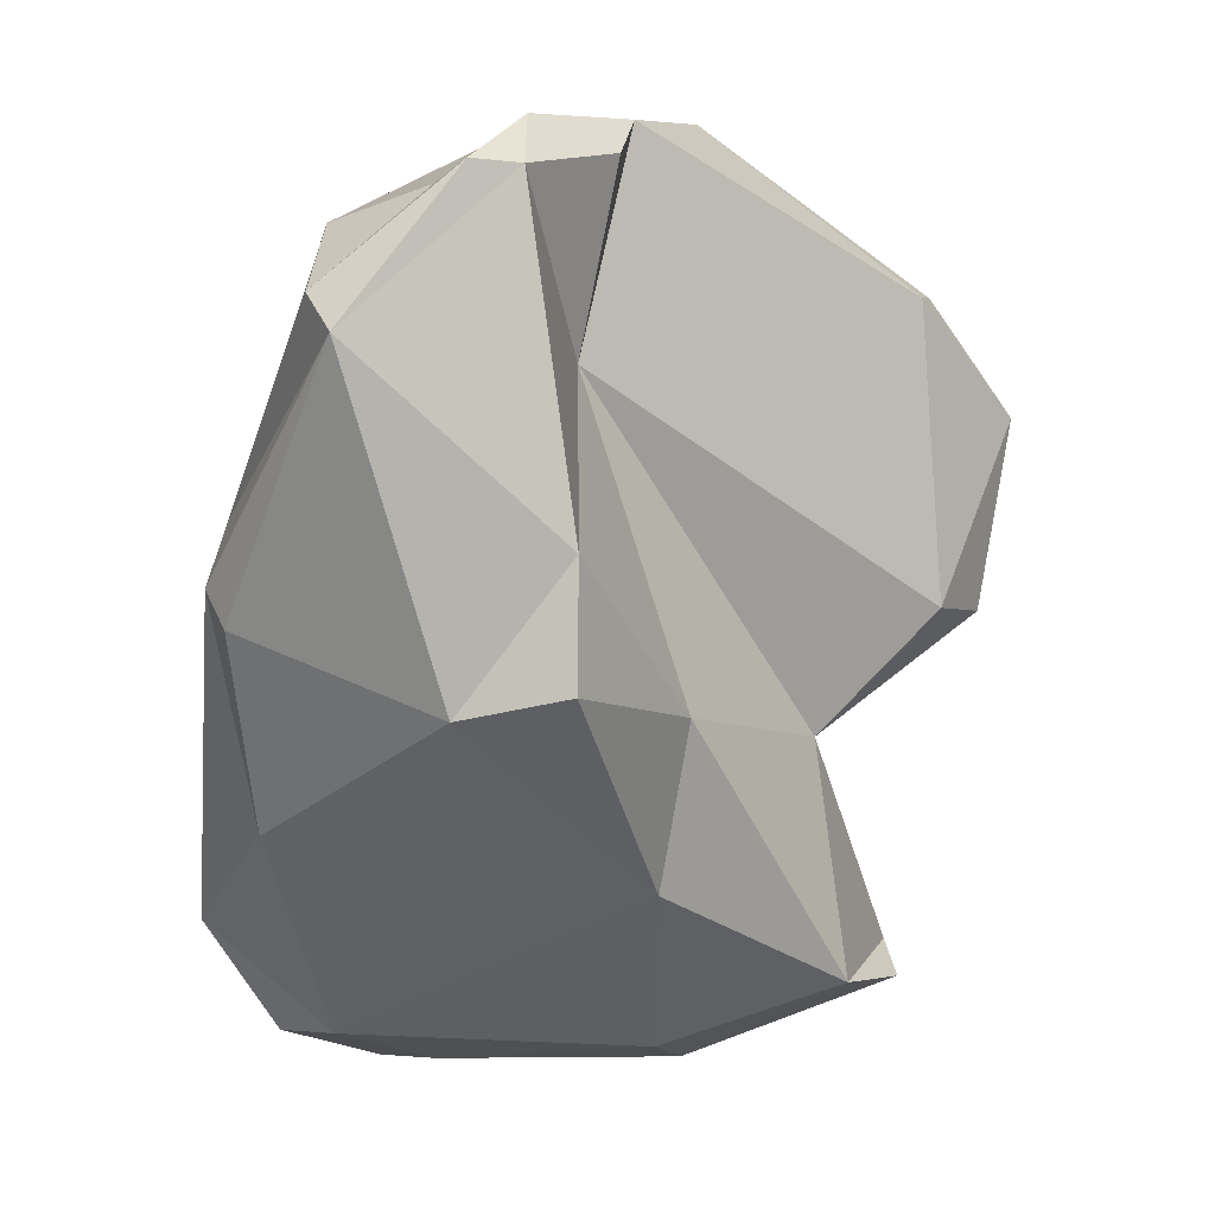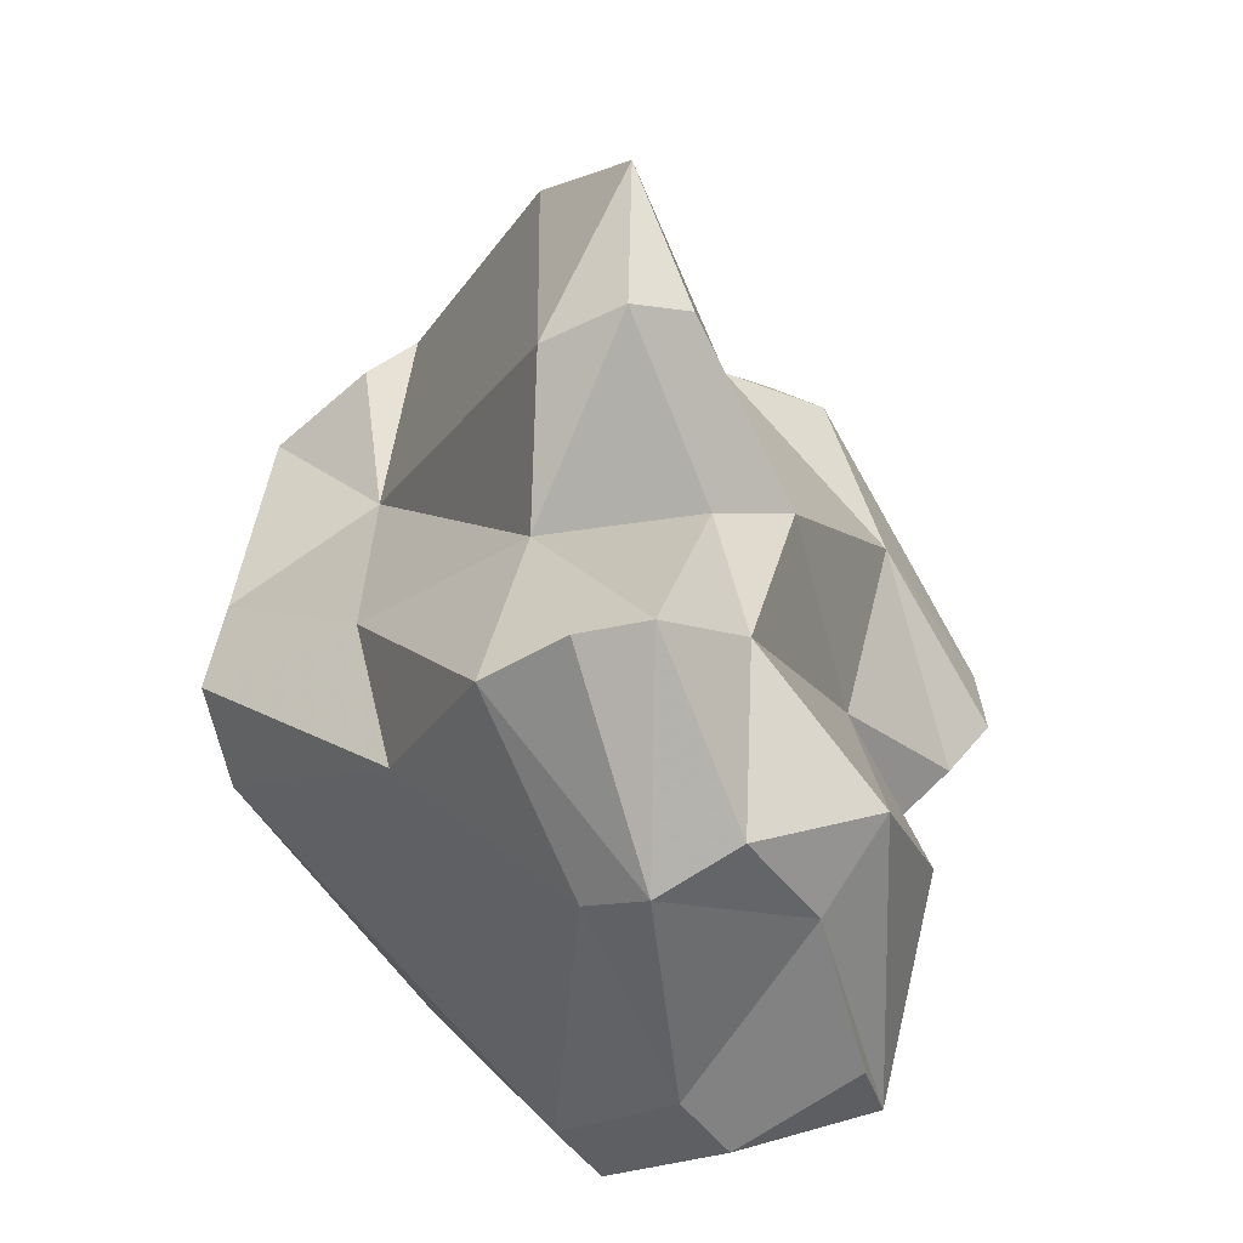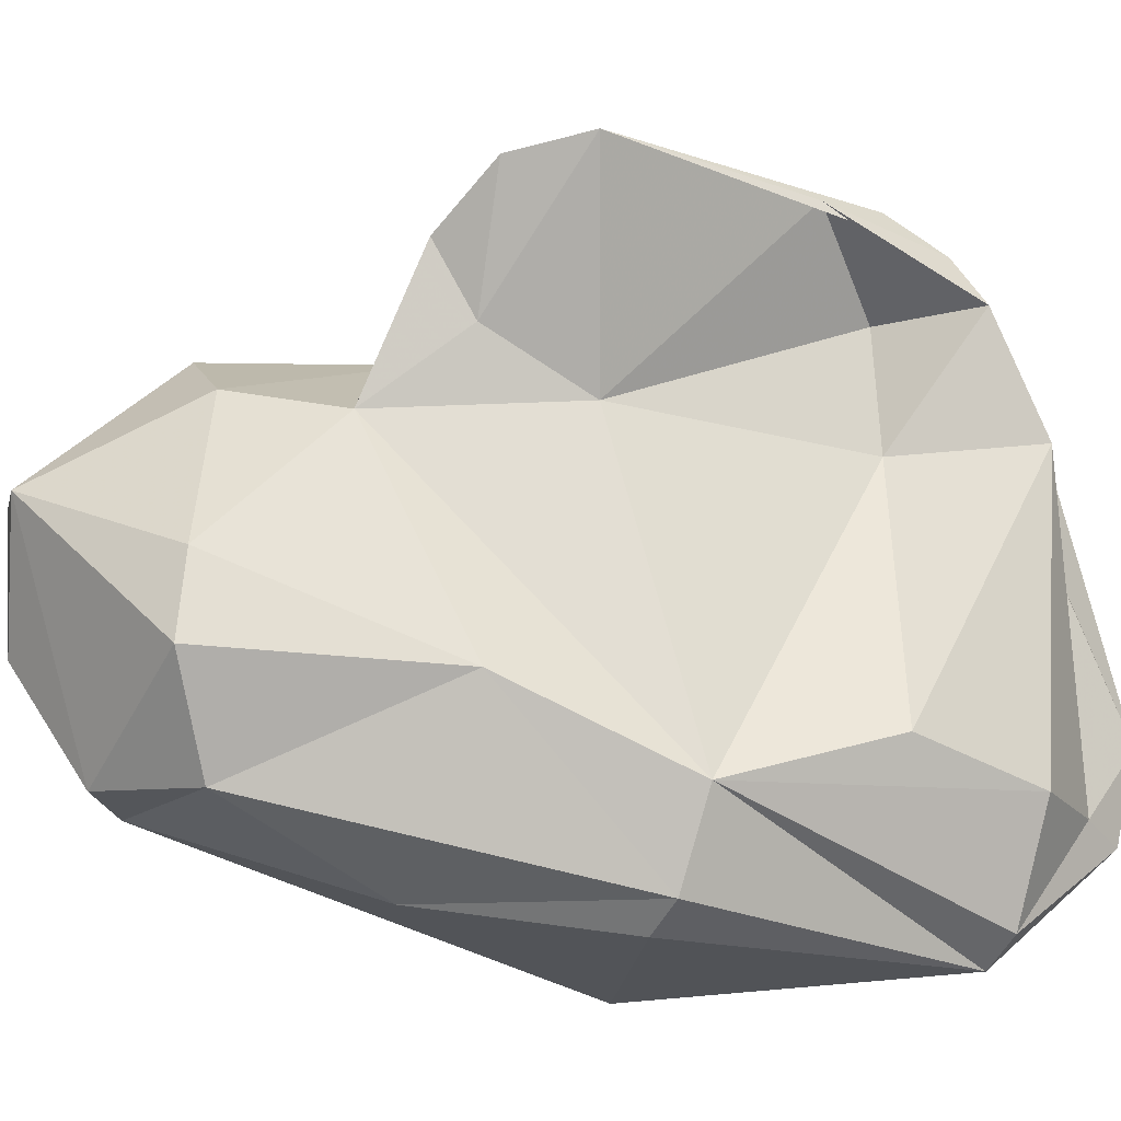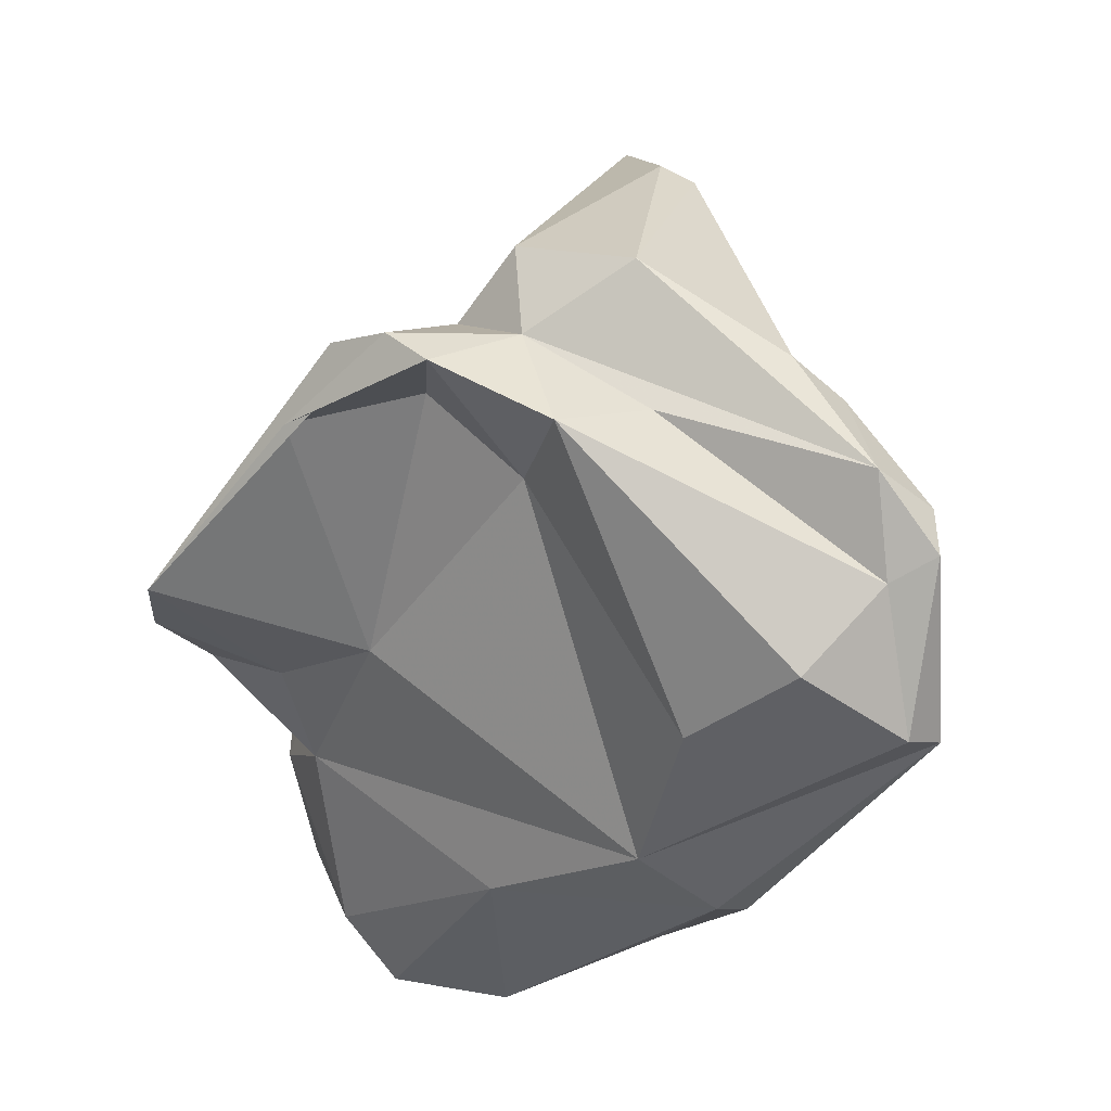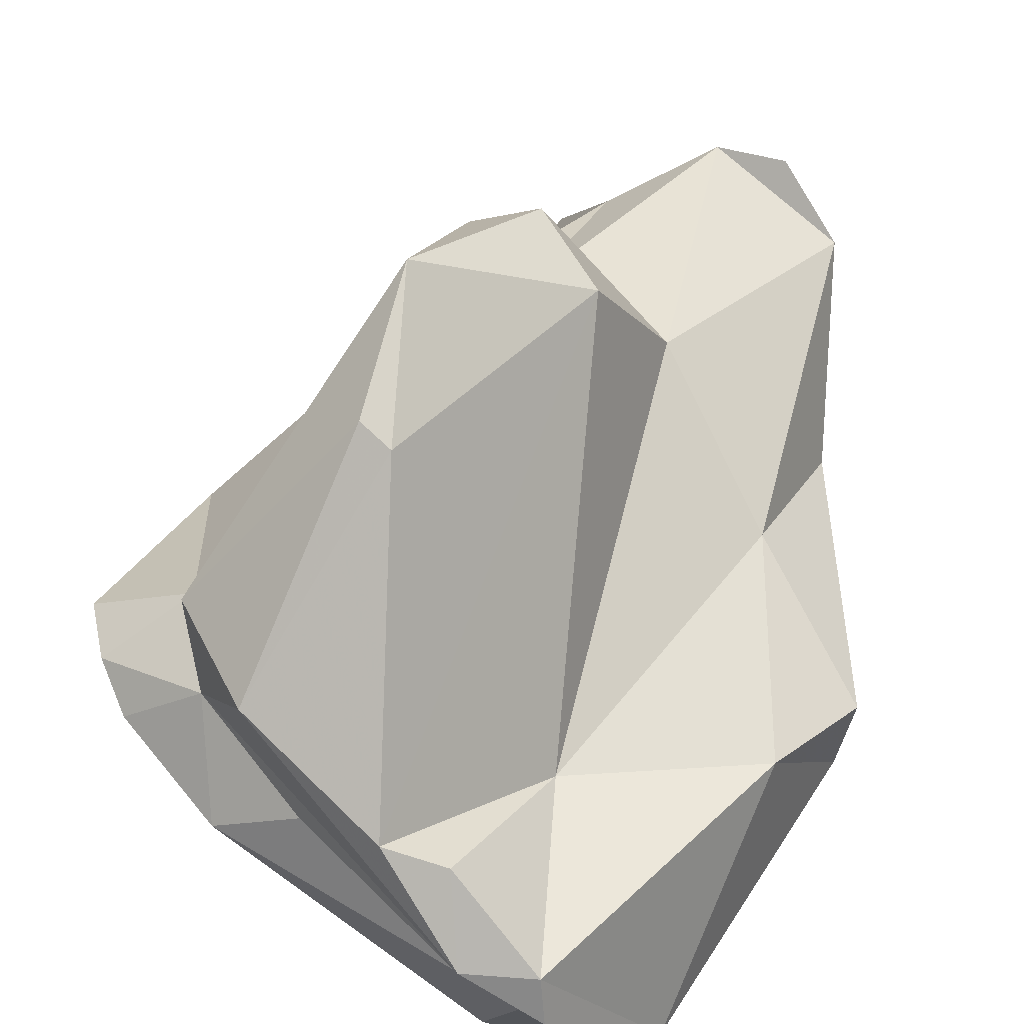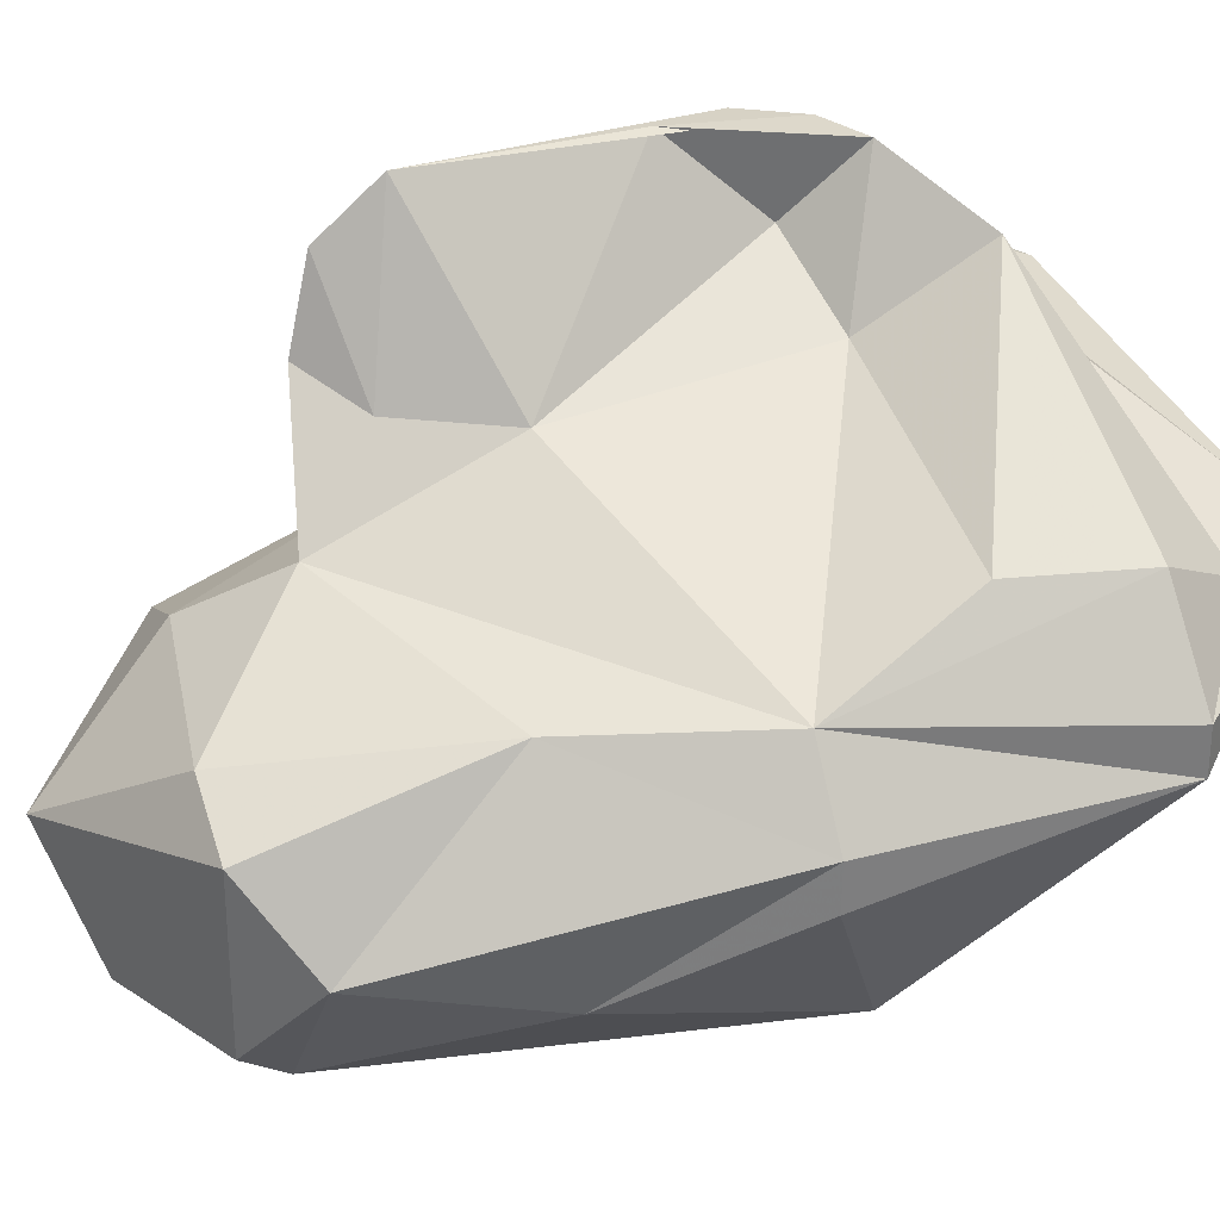
<metadata>
{"format":"obj","ext":"obj","renderer":"f3d","projection":"perspective","resolution":1024,"background":"white","views":[{"elev":3.8,"azim":81.9,"up":"+Z"},{"elev":-50.5,"azim":174.1,"up":"+Z"},{"elev":-75.3,"azim":-71.6,"up":"+Y"},{"elev":62.3,"azim":6.6,"up":"+Z"},{"elev":36.2,"azim":39.3,"up":"+Y"},{"elev":-78.9,"azim":-42.6,"up":"+Y"}]}
</metadata>
<code>
v 186 282 71.72
v 187.3 282.2 69.54
v 186.1 281.9 74.09
v 189.4 281.7 69.98
v 192.1 281.7 72.1
v 188.8 285 62.77
v 189.1 281.9 63.65
v 190.3 280.6 66.71
v 190.7 285.3 68.05
v 189.7 280.8 58.43
v 189.8 284.9 78.55
v 192.2 287.4 58.25
v 189.4 286.2 74.02
v 190.8 289.4 59.94
v 190.8 286.7 79.97
v 193.5 280.6 56.92
v 191.5 277.2 62.63
v 190.5 283.1 57.58
v 194.3 290.1 57.81
v 192.8 291.2 68.72
v 192.4 286.4 81.19
v 193.2 275.7 61.87
v 194 288.1 79.21
v 195.9 295.9 70.33
v 193.4 286.1 78.82
v 200.1 276.4 72.06
v 196.5 275.7 61.39
v 196.1 276.6 68
v 197.6 297.4 74.66
v 194.3 292.4 62.3
v 196.3 277.7 58.32
v 194.9 282.1 57.08
v 198.8 294.8 77.81
v 197.6 296.5 69.47
v 193.6 285.4 81.71
v 196.2 284.3 78.1
v 195.1 291.9 67.5
v 197.6 279.1 58.46
v 195.3 289.6 80.89
v 196.3 288.6 57.24
v 199.5 291.6 66.34
v 195.8 286.9 80.96
v 198.6 288.6 82.28
v 196.8 294.2 60.45
v 201 277.2 64.23
v 198.7 294.1 59.79
v 200.6 292.3 60.04
v 197.8 287.7 57.88
v 199.7 294.4 77.78
v 199.7 295 69.7
v 202.4 275.9 70.52
v 199.4 284.8 81.25
v 202.7 286.4 81.95
v 202.4 287 62.73
v 201 278 76.66
v 203.6 287.7 67.31
v 197 283.8 82.07
v 203.2 276.3 69.57
v 204.2 285.8 81.01
v 203.4 284.9 75.97
v 207.5 278.7 76.61
v 205 283.5 81.83
v 206.6 283.2 80.53
v 205.6 281.2 80.12
v 203.7 278.8 79.31
v 207.5 284.3 68.23
v 206.6 278.2 77.55
v 206.6 281.5 67.62
v 206.8 281.9 80.62
v 207.2 284.4 71.54
g foo
f 27 22 31
f 27 31 38
f 22 17 10
f 31 22 10
f 31 10 16
f 32 31 16
f 38 31 32
f 12 18 10
f 10 18 16
f 32 16 18
f 22 28 17
f 27 28 22
f 51 28 27
f 17 28 8
f 45 51 27
f 45 27 38
f 17 8 7
f 10 17 7
f 48 38 32
f 7 6 10
f 6 14 10
f 12 10 14
f 32 18 12
f 40 32 12
f 48 32 40
f 14 19 12
f 40 12 19
f 36 5 26
f 51 26 28
f 28 26 8
f 11 3 5
f 8 26 5
f 5 3 4
f 8 5 4
f 45 58 51
f 4 3 1
f 58 45 68
f 2 4 1
f 8 4 2
f 38 68 45
f 2 9 8
f 8 9 7
f 54 38 48
f 54 68 38
f 9 6 7
f 14 6 9
f 30 14 9
f 19 14 30
f 47 48 40
f 54 48 47
f 44 19 30
f 19 44 40
f 46 40 44
f 46 47 40
f 36 26 55
f 36 25 5
f 26 51 61
f 61 51 58
f 25 11 5
f 3 13 1
f 1 13 2
f 13 9 2
f 54 66 68
f 13 20 9
f 56 66 54
f 9 20 30
f 56 54 47
f 30 20 37
f 56 47 41
f 37 44 30
f 37 41 44
f 44 41 47
f 46 44 47
f 65 55 26
f 55 57 36
f 57 55 65
f 26 67 65
f 57 35 36
f 35 25 36
f 61 67 26
f 11 25 35
f 11 35 21
f 61 58 68
f 21 3 11
f 61 68 70
f 15 3 21
f 13 3 15
f 66 70 68
f 15 23 13
f 20 13 23
f 70 56 60
f 70 66 56
f 23 24 20
f 24 37 20
f 56 41 60
f 41 50 60
f 34 37 24
f 34 41 37
f 34 50 41
f 64 57 65
f 67 64 65
f 67 61 69
f 64 52 57
f 42 35 57
f 42 57 52
f 69 64 67
f 63 69 61
f 21 35 42
f 64 62 52
f 70 63 61
f 23 15 21
f 23 21 42
f 39 23 42
f 70 60 63
f 59 63 60
f 29 23 39
f 59 60 53
f 29 24 23
f 50 53 60
f 24 29 34
f 34 29 50
f 63 62 69
f 62 64 69
f 42 52 62
f 39 42 43
f 43 42 62
f 53 43 62
f 59 53 62
f 59 62 63
f 49 43 53
f 33 39 43
f 33 43 49
f 33 29 39
f 50 49 53
f 29 33 49
f 49 50 29
g

</code>
